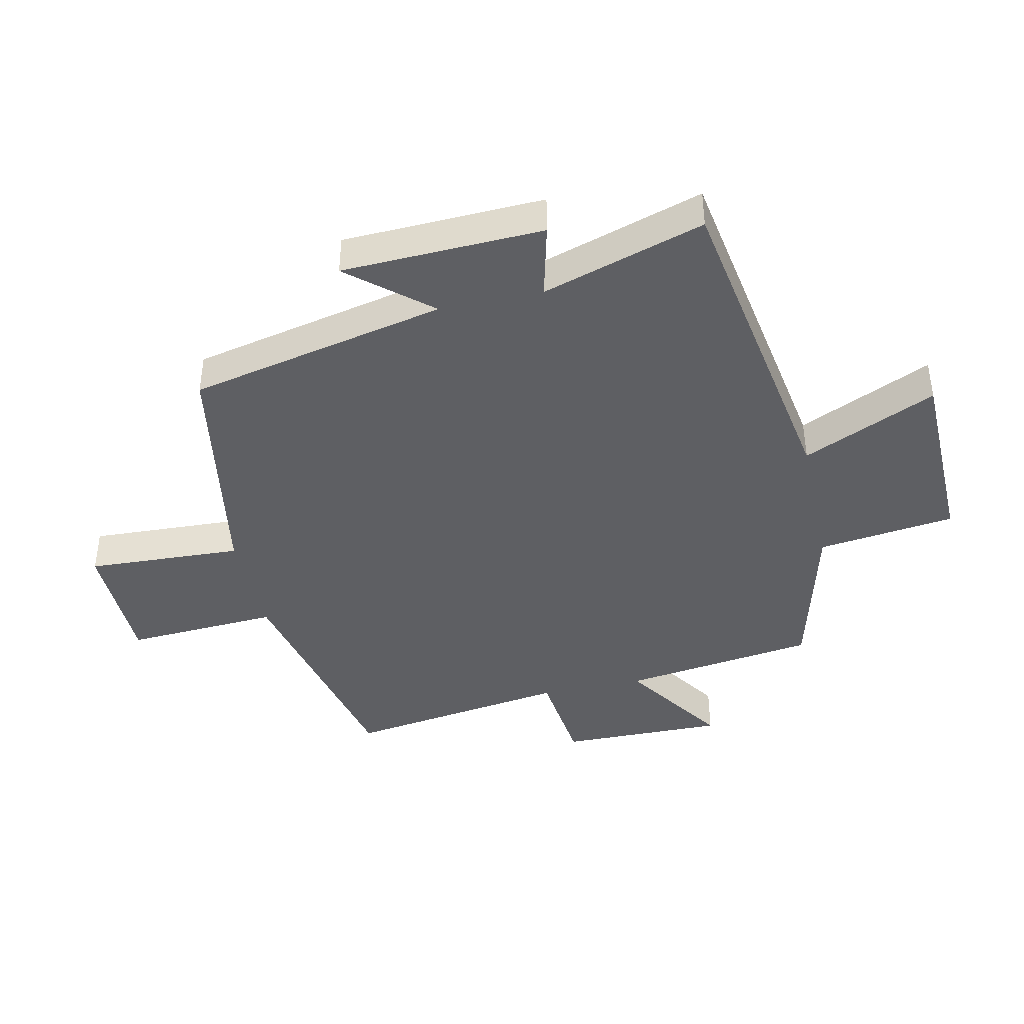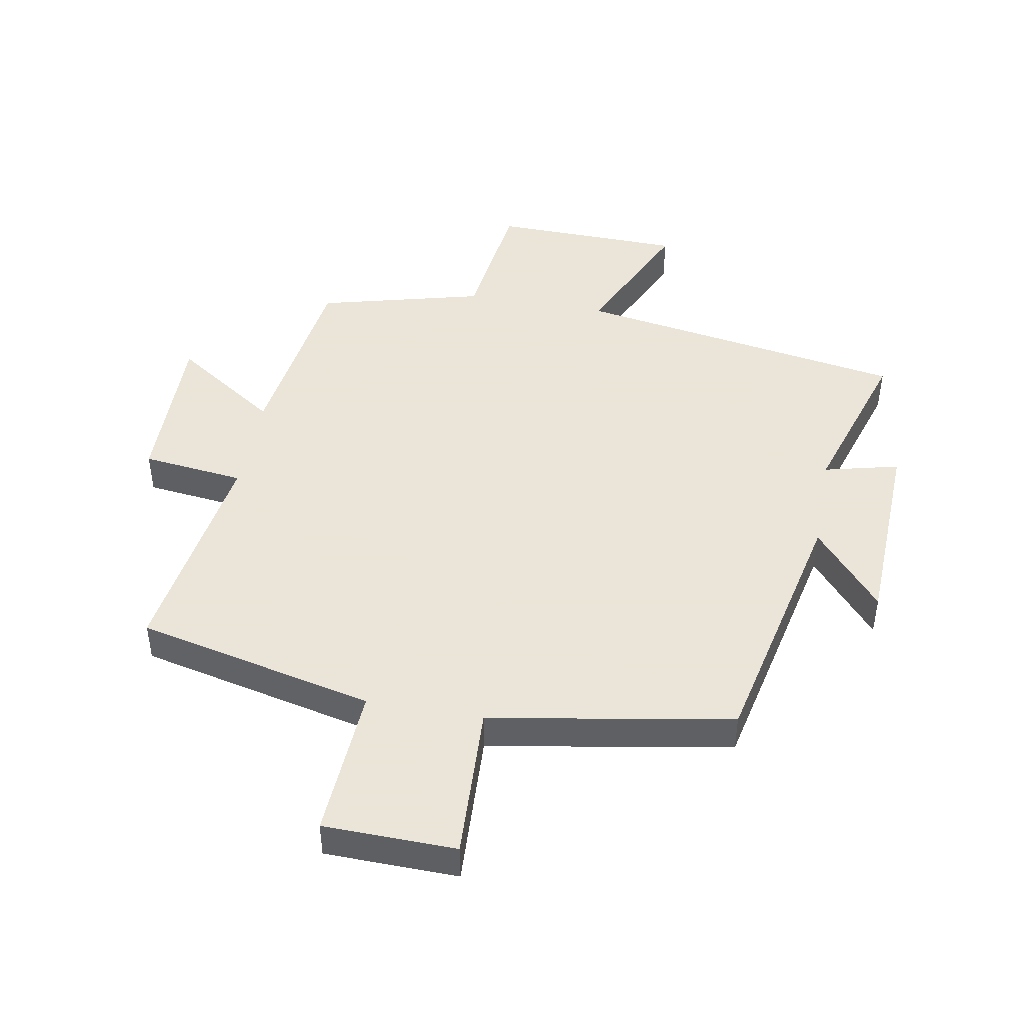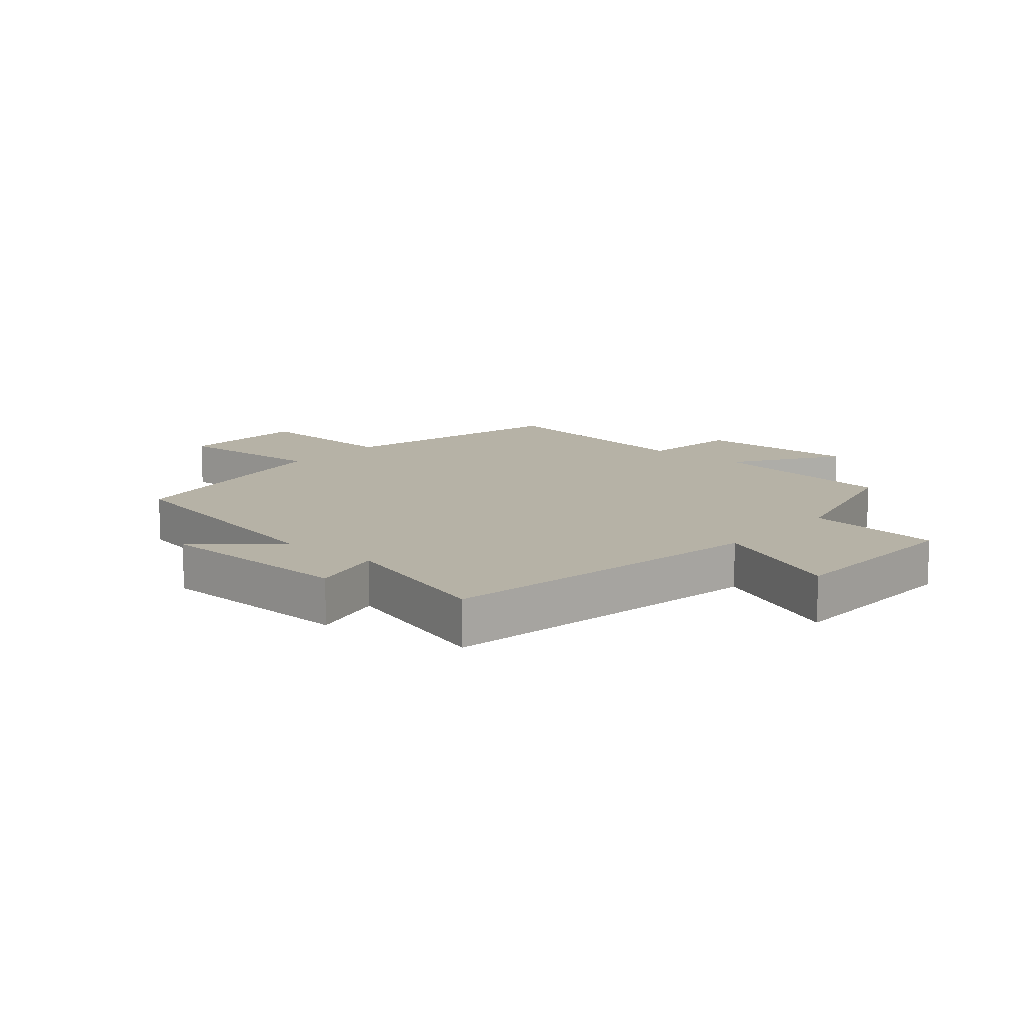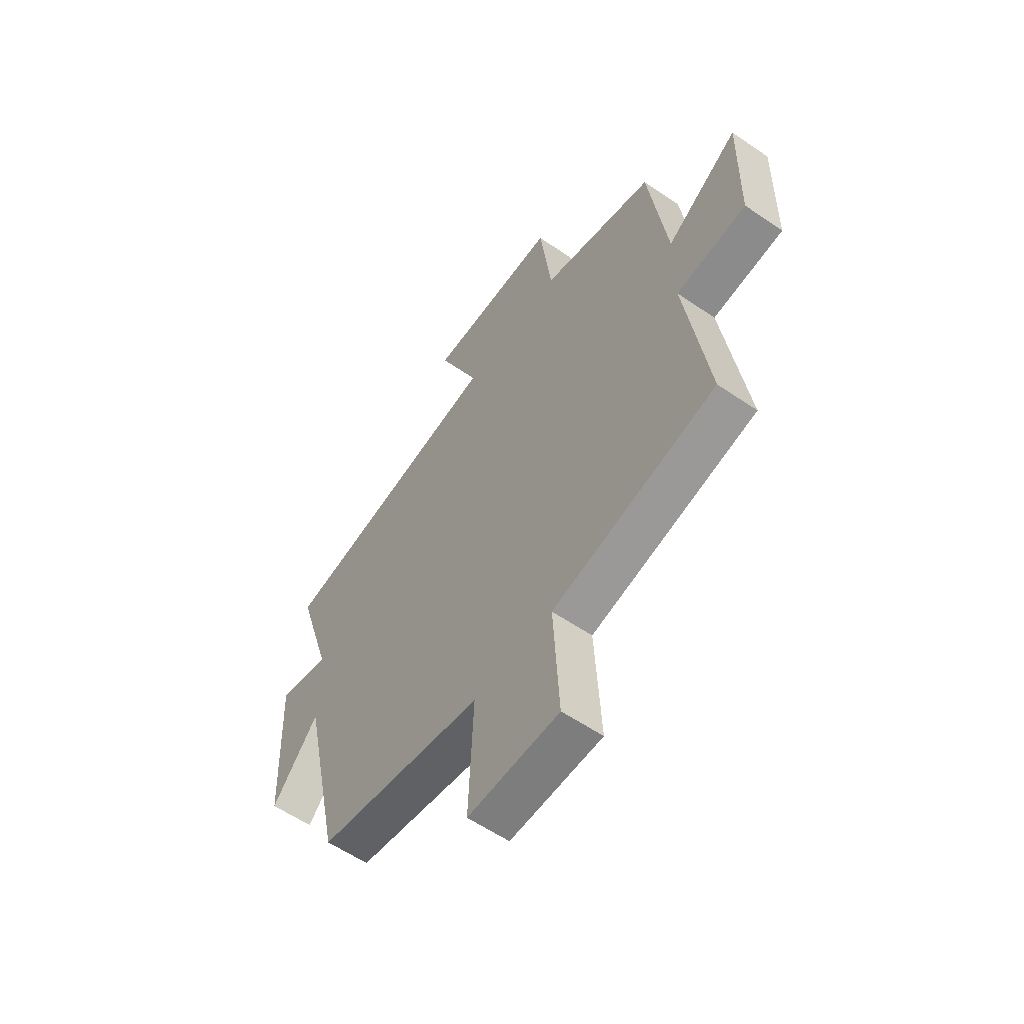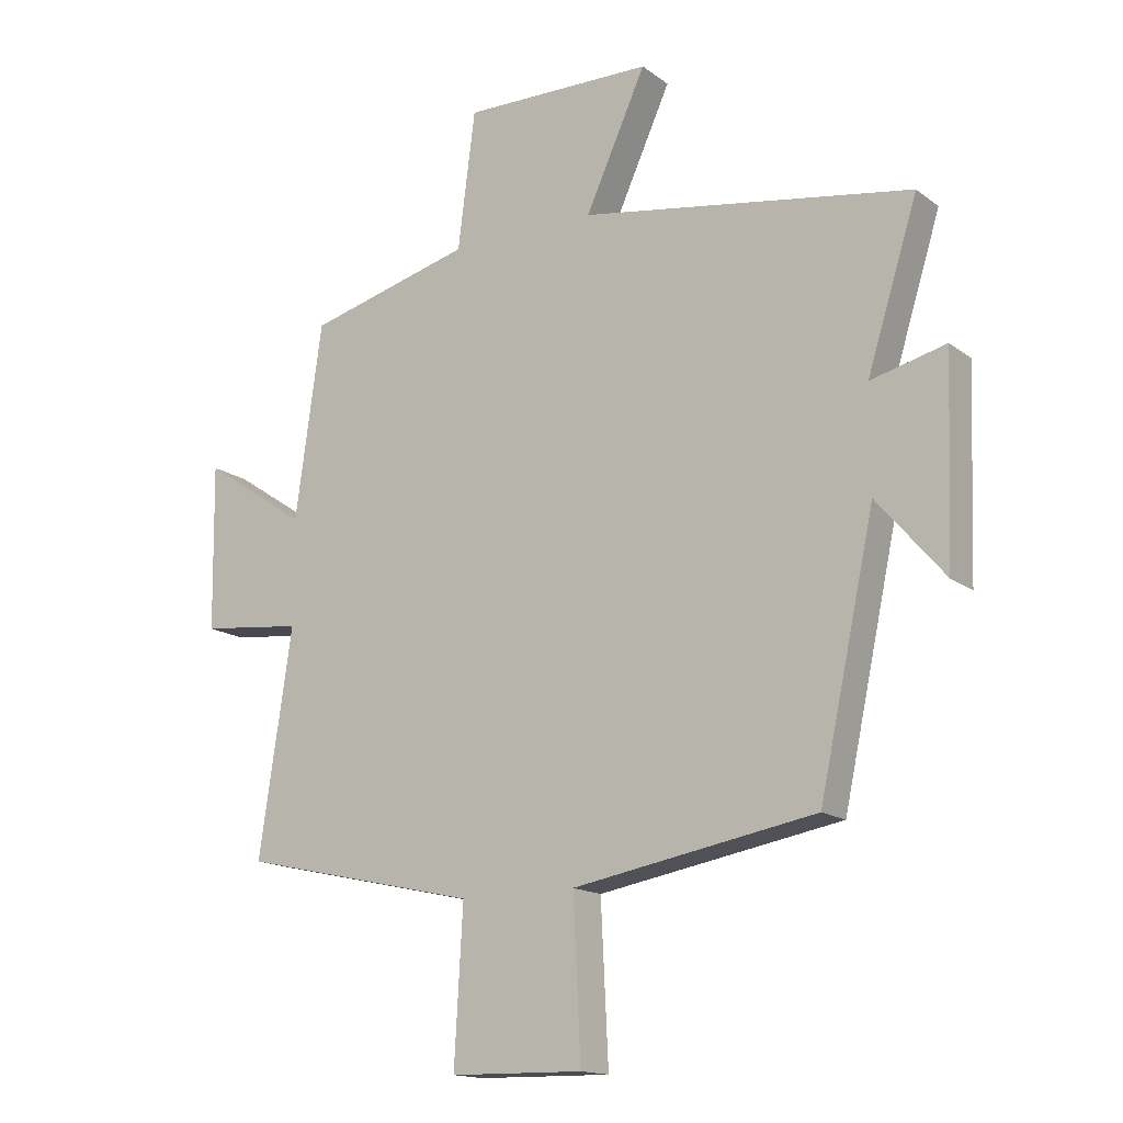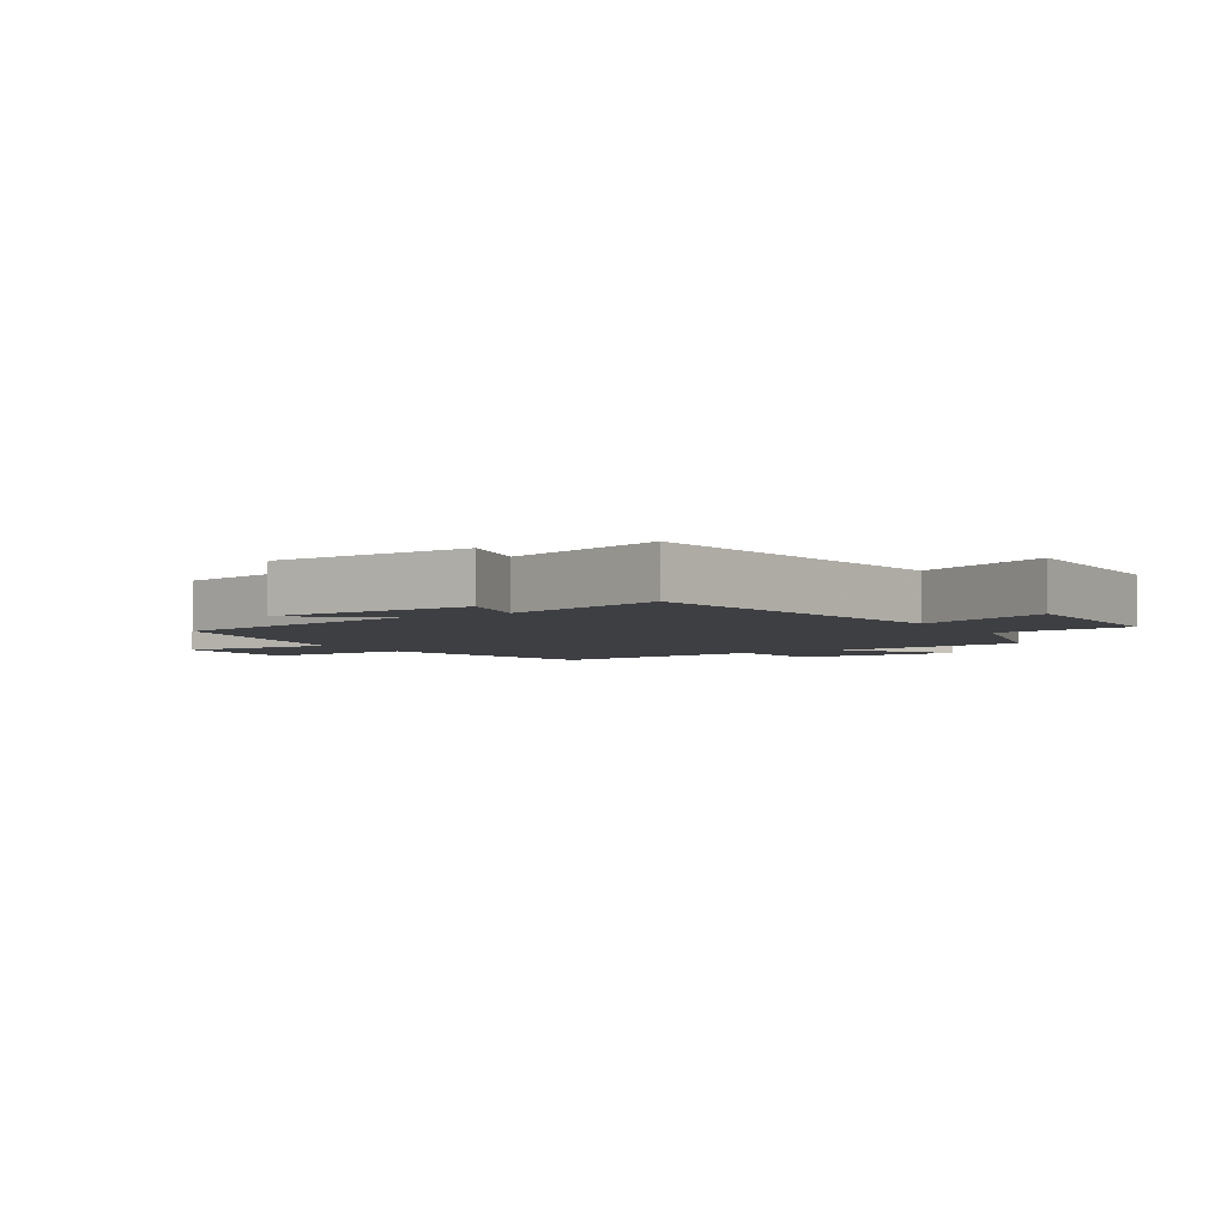
<metadata>
{"format":"obj","ext":"obj","renderer":"f3d","projection":"perspective","resolution":1024,"background":"white","views":[{"elev":-41.5,"azim":-77.6,"up":"+Y"},{"elev":45.5,"azim":-169.7,"up":"+Y"},{"elev":12.2,"azim":-49.5,"up":"+Y"},{"elev":-58.1,"azim":54.6,"up":"+Z"},{"elev":-15.5,"azim":-146.2,"up":"+Z"},{"elev":-3.8,"azim":-59.1,"up":"+Y"}]}
</metadata>
<code>
v -0.41 0.07 -0.432
v -0.5 0.07 -0.016
v -0.609 0.07 -0.144
v -0.621 0.07 0.18
v -0.5 0.07 0.15
v -0.582 0.07 0.411
v -0.047 0.07 0.5
v -0.145 0.07 0.715
v 0.163 0.07 0.721
v 0.191 0.07 0.5
v 0.457 0.07 0.431
v 0.5 0.07 0.119
v 0.669 0.07 0.232
v 0.665 0.07 -0.034
v 0.5 0.07 -0.053
v 0.553 0.07 -0.413
v 0.169 0.07 -0.5
v 0.183 0.07 -0.747
v -0.031 0.07 -0.751
v -0.019 0.07 -0.5
v -0.41 0 -0.432
v -0.5 0 -0.016
v -0.609 0 -0.144
v -0.621 0 0.18
v -0.5 0 0.15
v -0.582 0 0.411
v -0.047 0 0.5
v -0.145 0 0.715
v 0.163 0 0.721
v 0.191 0 0.5
v 0.457 0 0.431
v 0.5 0 0.119
v 0.669 0 0.232
v 0.665 0 -0.034
v 0.5 0 -0.053
v 0.553 0 -0.413
v 0.169 0 -0.5
v 0.183 0 -0.747
v -0.031 0 -0.751
v -0.019 0 -0.5
f 17 18 19 20
f 15 16 17 20
f 15 20 1 2
f 12 13 14 15
f 10 11 12 15
f 10 15 2
f 7 8 9 10
f 5 6 7 10
f 5 10 2
f 2 3 4 5
f 40 39 38 37
f 40 37 36 35
f 22 21 40 35
f 35 34 33 32
f 35 32 31 30
f 22 35 30
f 30 29 28 27
f 30 27 26 25
f 22 30 25
f 25 24 23 22
f 1 21 22 2
f 2 22 23 3
f 3 23 24 4
f 4 24 25 5
f 5 25 26 6
f 6 26 27 7
f 7 27 28 8
f 8 28 29 9
f 9 29 30 10
f 10 30 31 11
f 11 31 32 12
f 12 32 33 13
f 13 33 34 14
f 14 34 35 15
f 15 35 36 16
f 16 36 37 17
f 17 37 38 18
f 18 38 39 19
f 19 39 40 20
f 20 40 21 1

</code>
